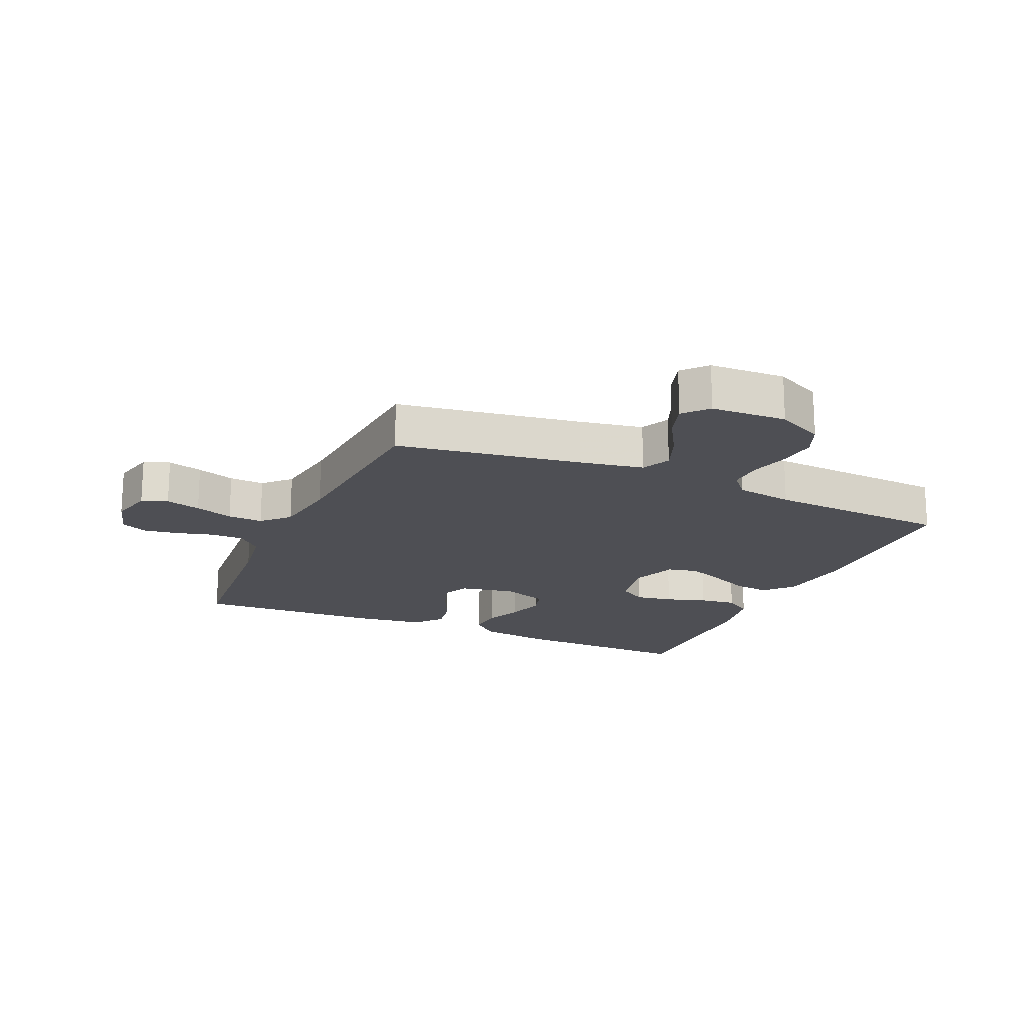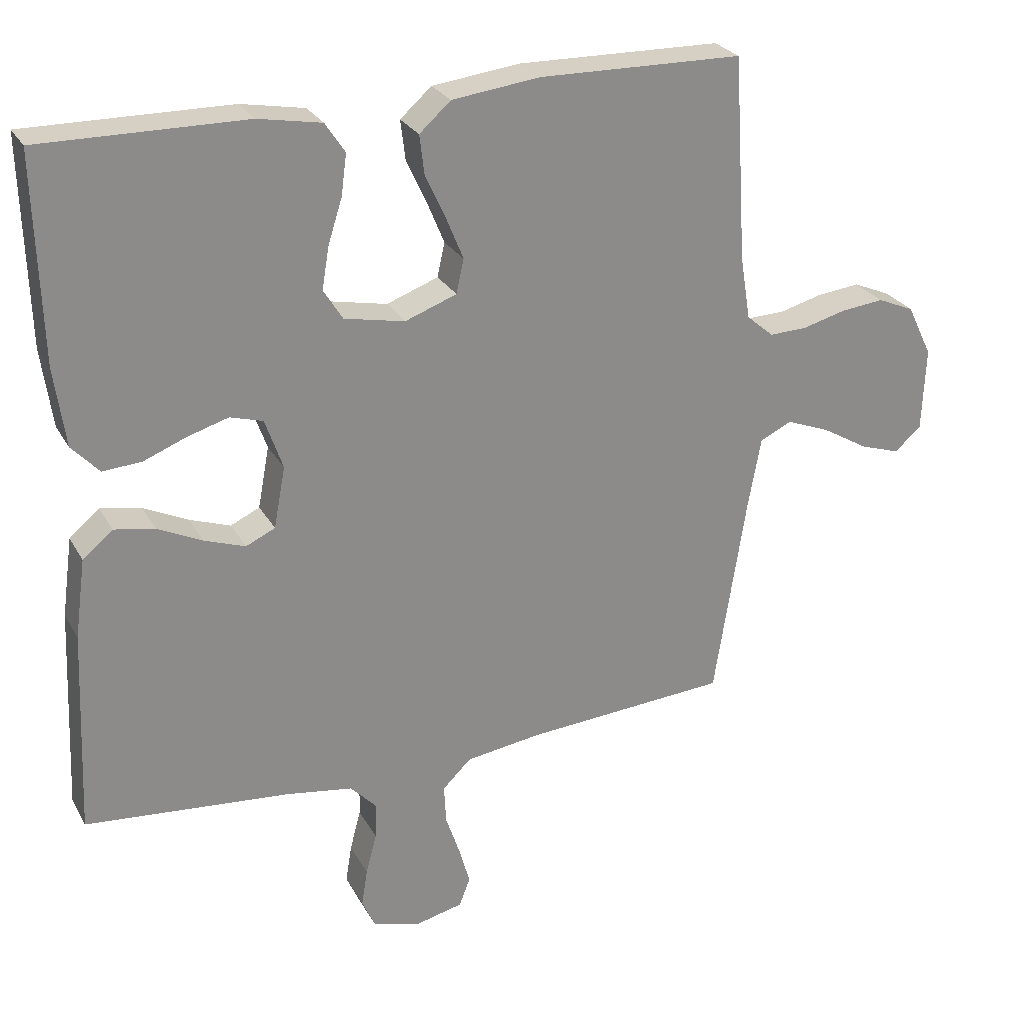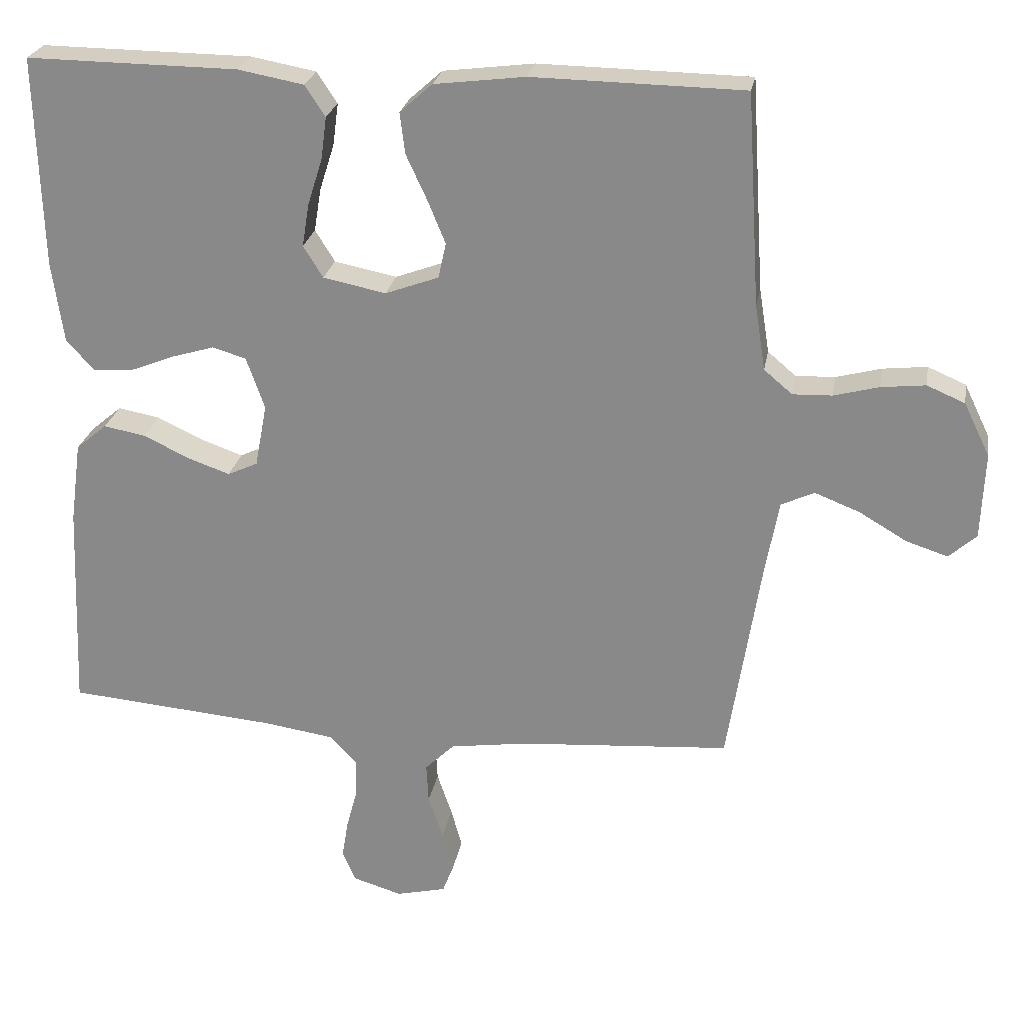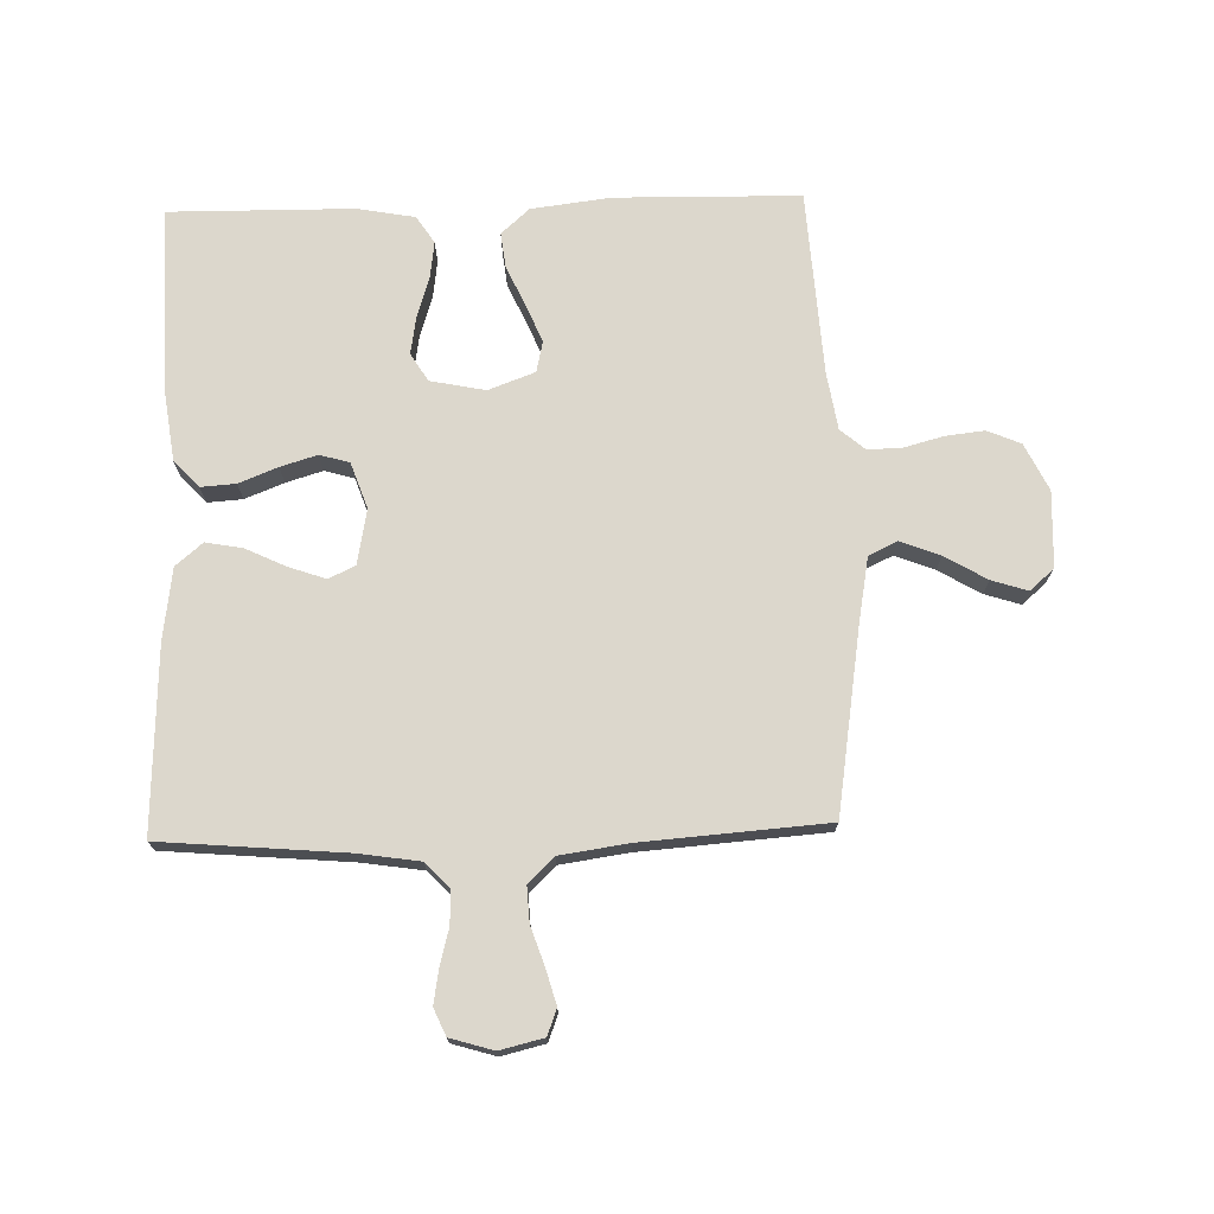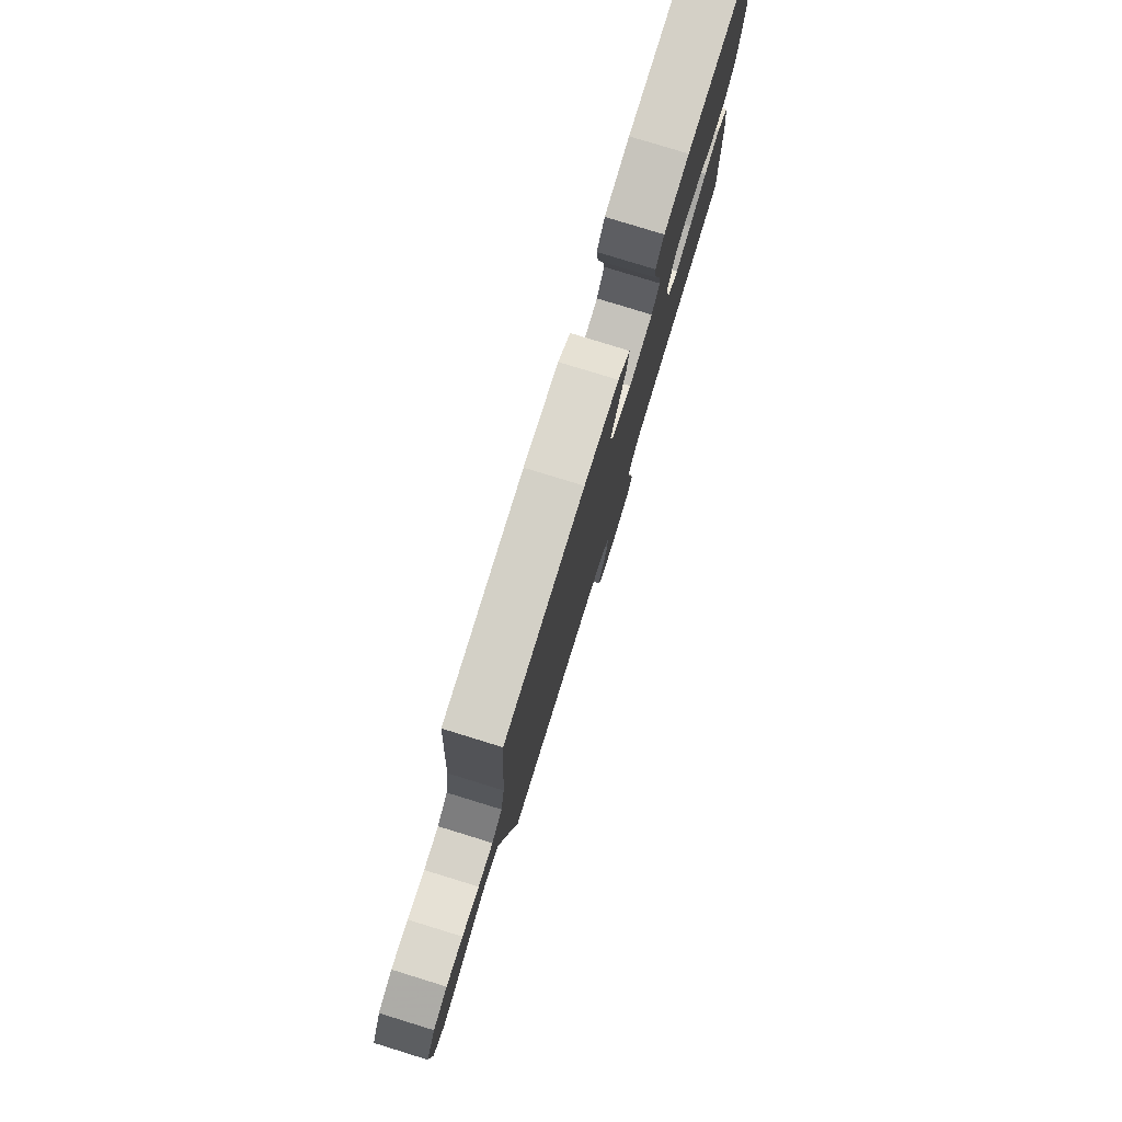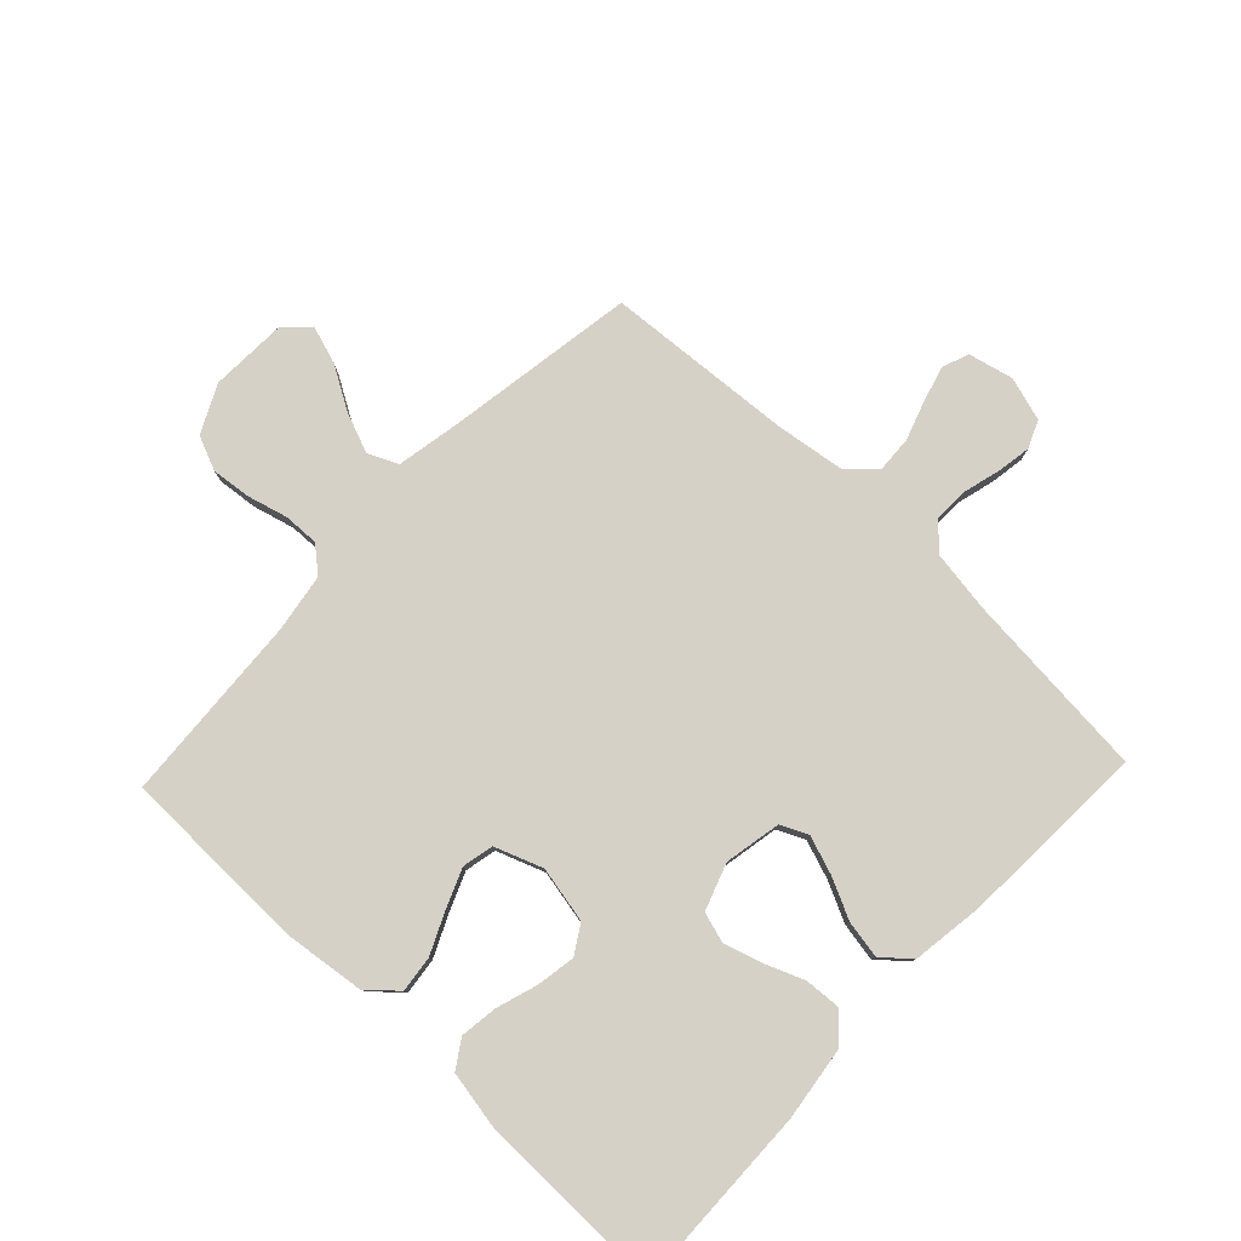
<metadata>
{"format":"obj","ext":"obj","renderer":"f3d","projection":"perspective","resolution":1024,"background":"white","views":[{"elev":-18.3,"azim":-113.9,"up":"+Y"},{"elev":26.3,"azim":156.6,"up":"+Z"},{"elev":24.9,"azim":-170.2,"up":"+Z"},{"elev":73.0,"azim":178.4,"up":"+Y"},{"elev":79.8,"azim":-72.9,"up":"+Z"},{"elev":79.5,"azim":43.5,"up":"+Y"}]}
</metadata>
<code>
v -0.5 0.07 -0.5
v -0.547 0.07 -0.2
v -0.566 0.07 -0.096
v -0.613 0.07 -0.074
v -0.677 0.07 -0.099
v -0.745 0.07 -0.139
v -0.804 0.07 -0.158
v -0.843 0.07 -0.123
v -0.848 0.07 0
v -0.811 0.07 0.076
v -0.757 0.07 0.099
v -0.694 0.07 0.092
v -0.63 0.07 0.075
v -0.574 0.07 0.073
v -0.534 0.07 0.107
v -0.519 0.07 0.2
v -0.5 0.07 0.5
v -0.2 0.07 0.505
v -0.071 0.07 0.489
v -0.025 0.07 0.448
v -0.032 0.07 0.39
v -0.062 0.07 0.325
v -0.087 0.07 0.264
v -0.076 0.07 0.214
v 0 0.07 0.186
v 0.089 0.07 0.204
v 0.117 0.07 0.249
v 0.107 0.07 0.31
v 0.086 0.07 0.376
v 0.078 0.07 0.436
v 0.107 0.07 0.48
v 0.2 0.07 0.497
v 0.5 0.07 0.5
v 0.492 0.07 0.2
v 0.476 0.07 0.084
v 0.436 0.07 0.041
v 0.379 0.07 0.045
v 0.316 0.07 0.07
v 0.256 0.07 0.088
v 0.208 0.07 0.074
v 0.182 0.07 0
v 0.199 0.07 -0.09
v 0.242 0.07 -0.11
v 0.302 0.07 -0.089
v 0.367 0.07 -0.058
v 0.427 0.07 -0.047
v 0.471 0.07 -0.084
v 0.487 0.07 -0.2
v 0.5 0.07 -0.5
v 0.2 0.07 -0.526
v 0.101 0.07 -0.541
v 0.063 0.07 -0.581
v 0.064 0.07 -0.635
v 0.08 0.07 -0.695
v 0.089 0.07 -0.75
v 0.07 0.07 -0.793
v 0 0.07 -0.814
v -0.071 0.07 -0.797
v -0.087 0.07 -0.755
v -0.071 0.07 -0.698
v -0.05 0.07 -0.636
v -0.047 0.07 -0.579
v -0.089 0.07 -0.538
v -0.2 0.07 -0.522
v -0.5 0 -0.5
v -0.547 0 -0.2
v -0.566 0 -0.096
v -0.613 0 -0.074
v -0.677 0 -0.099
v -0.745 0 -0.139
v -0.804 0 -0.158
v -0.843 0 -0.123
v -0.848 0 0
v -0.811 0 0.076
v -0.757 0 0.099
v -0.694 0 0.092
v -0.63 0 0.075
v -0.574 0 0.073
v -0.534 0 0.107
v -0.519 0 0.2
v -0.5 0 0.5
v -0.2 0 0.505
v -0.071 0 0.489
v -0.025 0 0.448
v -0.032 0 0.39
v -0.062 0 0.325
v -0.087 0 0.264
v -0.076 0 0.214
v 0 0 0.186
v 0.089 0 0.204
v 0.117 0 0.249
v 0.107 0 0.31
v 0.086 0 0.376
v 0.078 0 0.436
v 0.107 0 0.48
v 0.2 0 0.497
v 0.5 0 0.5
v 0.492 0 0.2
v 0.476 0 0.084
v 0.436 0 0.041
v 0.379 0 0.045
v 0.316 0 0.07
v 0.256 0 0.088
v 0.208 0 0.074
v 0.182 0 0
v 0.199 0 -0.09
v 0.242 0 -0.11
v 0.302 0 -0.089
v 0.367 0 -0.058
v 0.427 0 -0.047
v 0.471 0 -0.084
v 0.487 0 -0.2
v 0.5 0 -0.5
v 0.2 0 -0.526
v 0.101 0 -0.541
v 0.063 0 -0.581
v 0.064 0 -0.635
v 0.08 0 -0.695
v 0.089 0 -0.75
v 0.07 0 -0.793
v 0 0 -0.814
v -0.071 0 -0.797
v -0.087 0 -0.755
v -0.071 0 -0.698
v -0.05 0 -0.636
v -0.047 0 -0.579
v -0.089 0 -0.538
v -0.2 0 -0.522
f 59 60 61
f 58 59 61
f 57 58 61
f 56 57 61
f 55 56 61
f 54 55 61
f 53 54 61
f 52 53 61 62
f 51 52 62 63
f 48 49 50
f 47 48 50
f 46 47 50
f 45 46 50
f 44 45 50
f 51 63 64
f 50 51 64
f 44 50 64
f 43 44 64
f 36 37 38
f 35 36 38
f 34 35 38
f 33 34 38
f 32 33 38
f 31 32 38
f 30 31 38
f 29 30 38
f 28 29 38
f 27 28 38 39
f 26 27 39 40
f 20 21 22
f 19 20 22
f 18 19 22
f 17 18 22
f 16 17 22
f 15 16 22 23
f 14 15 23 24
f 11 12 13
f 10 11 13
f 9 10 13
f 8 9 13
f 7 8 13
f 6 7 13
f 5 6 13
f 4 5 13 14
f 14 24 25
f 4 14 25
f 3 4 25
f 64 1 2
f 43 64 2
f 42 43 2
f 26 40 41
f 26 41 42
f 25 26 42
f 3 25 42
f 2 3 42
f 125 124 123
f 125 123 122
f 125 122 121
f 125 121 120
f 125 120 119
f 125 119 118
f 125 118 117
f 126 125 117 116
f 127 126 116 115
f 114 113 112
f 114 112 111
f 114 111 110
f 114 110 109
f 114 109 108
f 128 127 115
f 128 115 114
f 128 114 108
f 128 108 107
f 102 101 100
f 102 100 99
f 102 99 98
f 102 98 97
f 102 97 96
f 102 96 95
f 102 95 94
f 102 94 93
f 102 93 92
f 103 102 92 91
f 104 103 91 90
f 86 85 84
f 86 84 83
f 86 83 82
f 86 82 81
f 86 81 80
f 87 86 80 79
f 88 87 79 78
f 77 76 75
f 77 75 74
f 77 74 73
f 77 73 72
f 77 72 71
f 77 71 70
f 77 70 69
f 78 77 69 68
f 89 88 78
f 89 78 68
f 89 68 67
f 66 65 128
f 66 128 107
f 66 107 106
f 105 104 90
f 106 105 90
f 106 90 89
f 106 89 67
f 106 67 66
f 1 65 66 2
f 2 66 67 3
f 3 67 68 4
f 4 68 69 5
f 5 69 70 6
f 6 70 71 7
f 7 71 72 8
f 8 72 73 9
f 9 73 74 10
f 10 74 75 11
f 11 75 76 12
f 12 76 77 13
f 13 77 78 14
f 14 78 79 15
f 15 79 80 16
f 16 80 81 17
f 17 81 82 18
f 18 82 83 19
f 19 83 84 20
f 20 84 85 21
f 21 85 86 22
f 22 86 87 23
f 23 87 88 24
f 24 88 89 25
f 25 89 90 26
f 26 90 91 27
f 27 91 92 28
f 28 92 93 29
f 29 93 94 30
f 30 94 95 31
f 31 95 96 32
f 32 96 97 33
f 33 97 98 34
f 34 98 99 35
f 35 99 100 36
f 36 100 101 37
f 37 101 102 38
f 38 102 103 39
f 39 103 104 40
f 40 104 105 41
f 41 105 106 42
f 42 106 107 43
f 43 107 108 44
f 44 108 109 45
f 45 109 110 46
f 46 110 111 47
f 47 111 112 48
f 48 112 113 49
f 49 113 114 50
f 50 114 115 51
f 51 115 116 52
f 52 116 117 53
f 53 117 118 54
f 54 118 119 55
f 55 119 120 56
f 56 120 121 57
f 57 121 122 58
f 58 122 123 59
f 59 123 124 60
f 60 124 125 61
f 61 125 126 62
f 62 126 127 63
f 63 127 128 64
f 64 128 65 1

</code>
